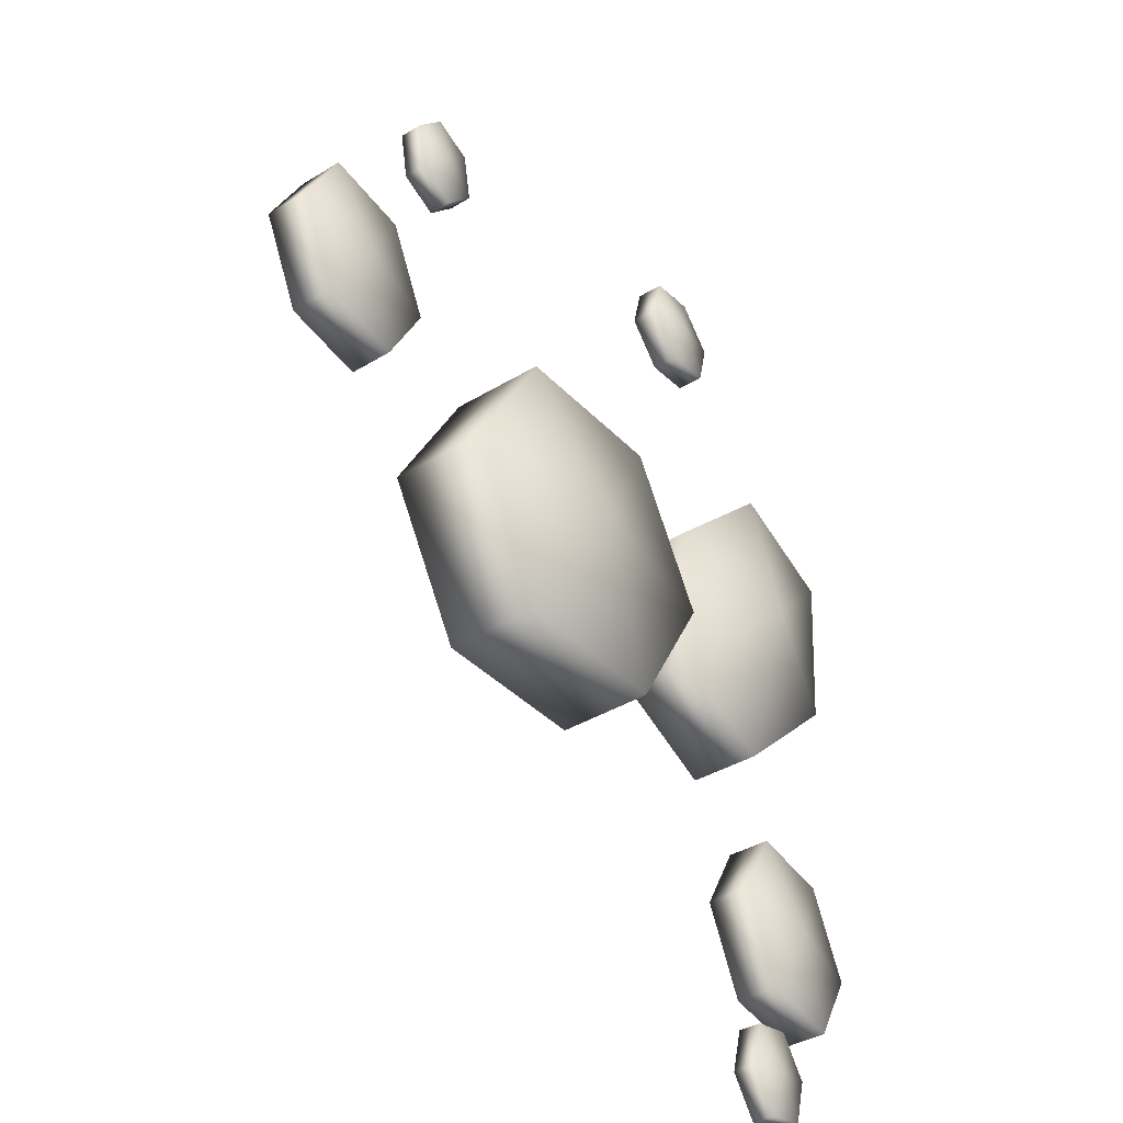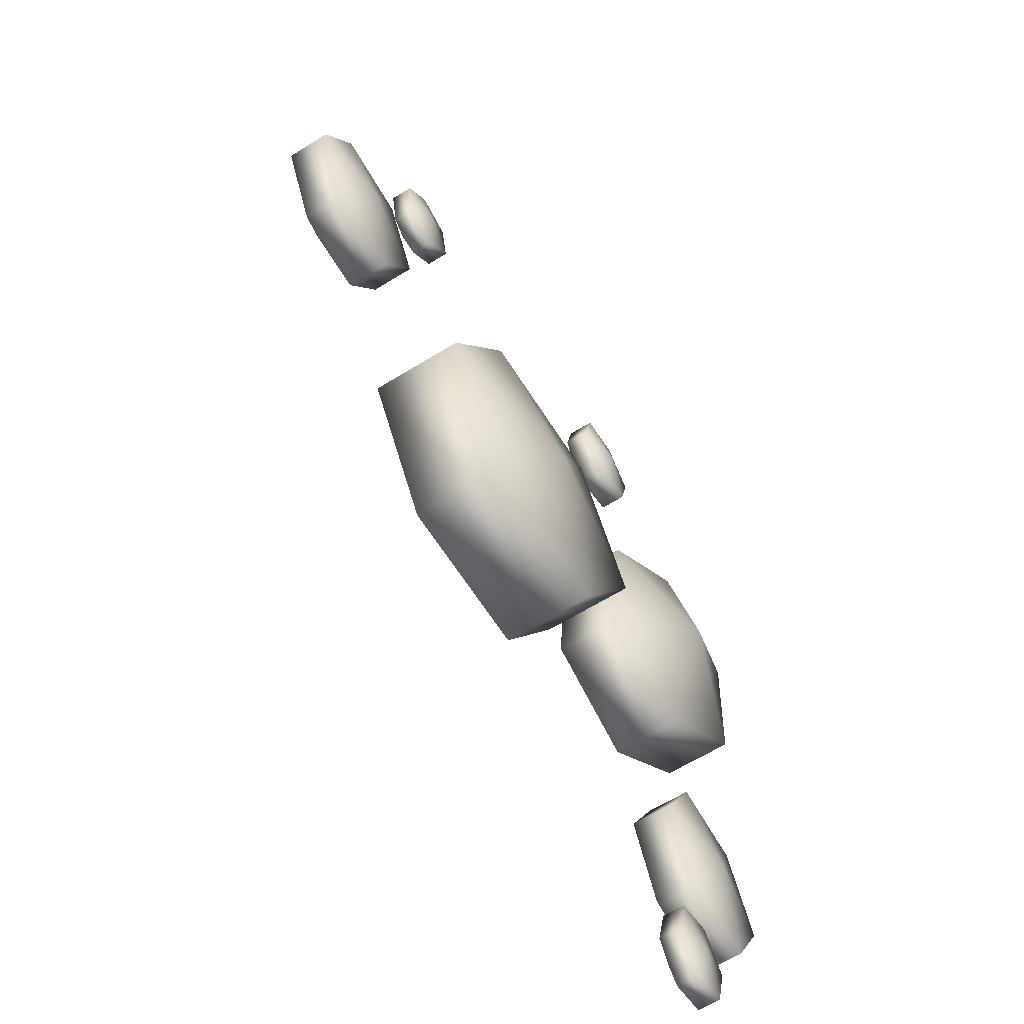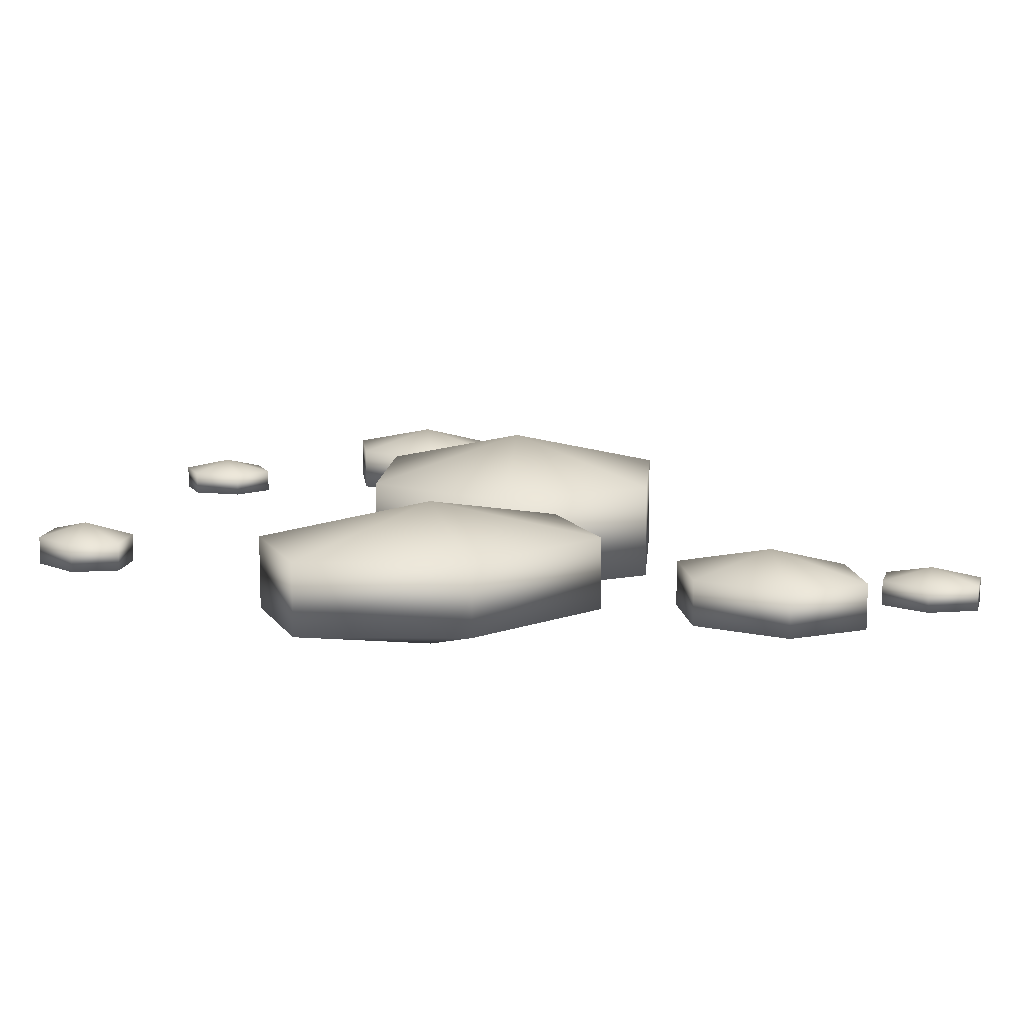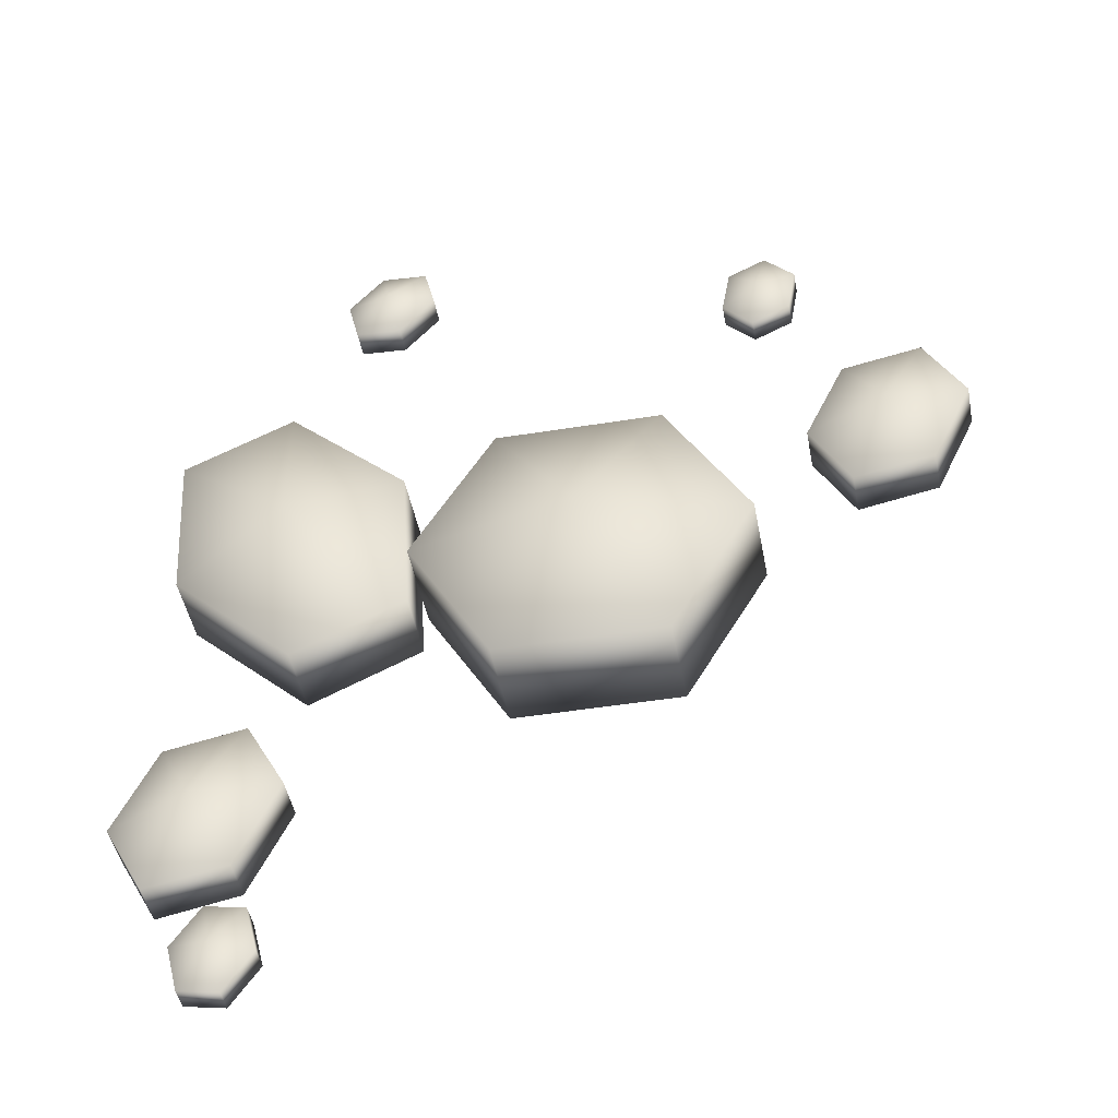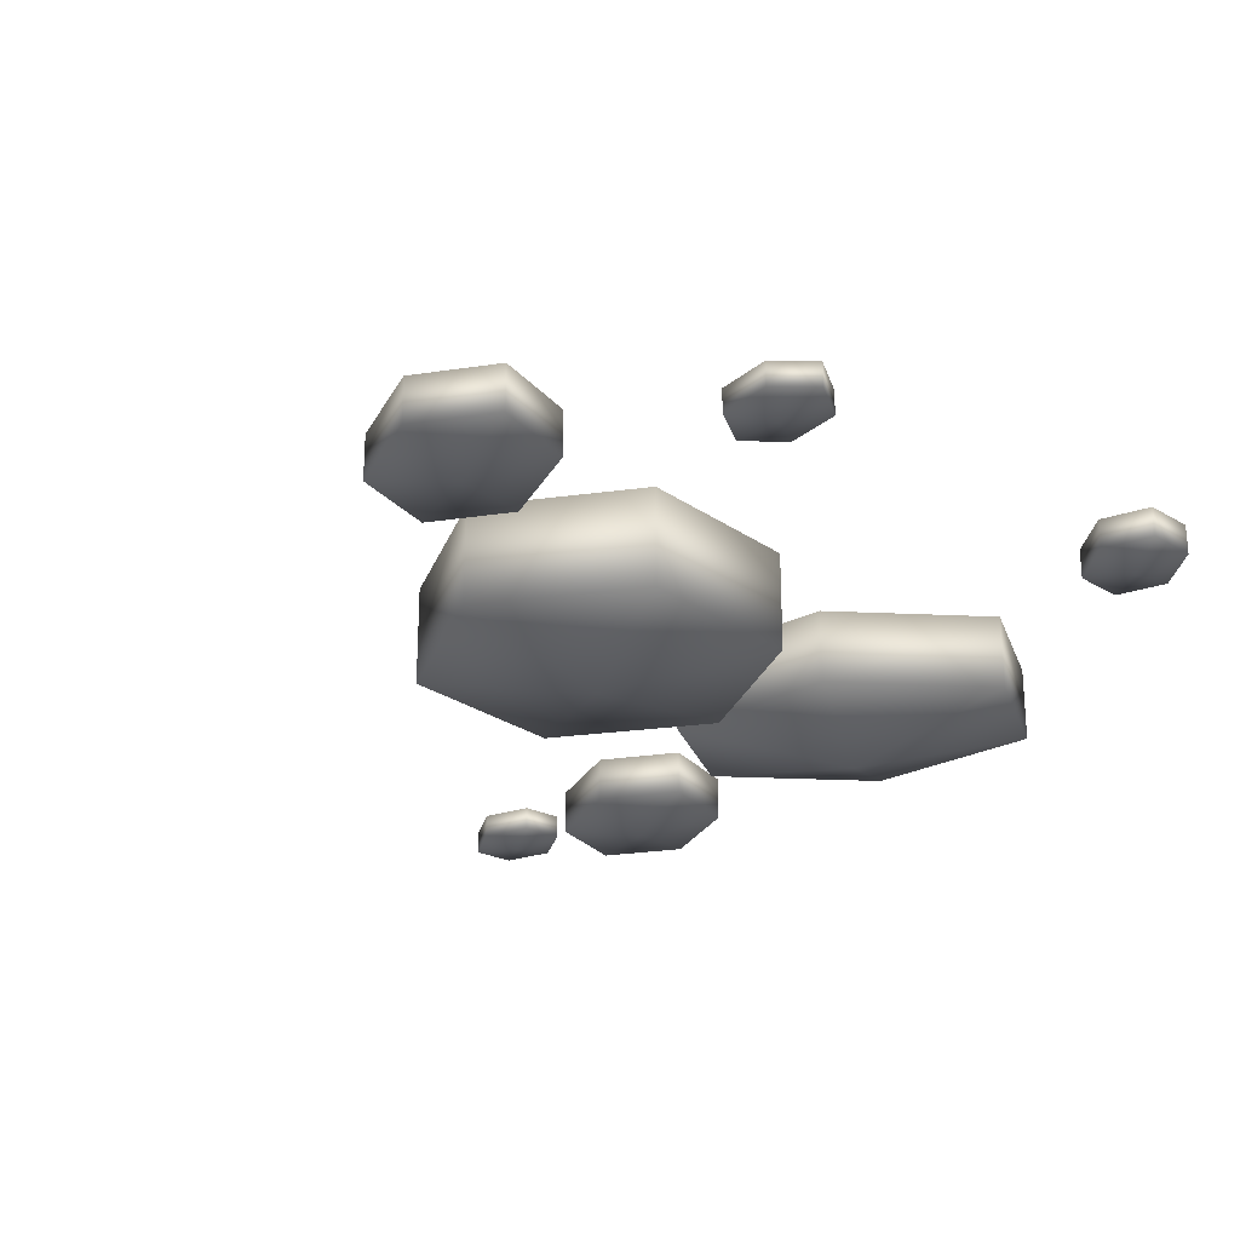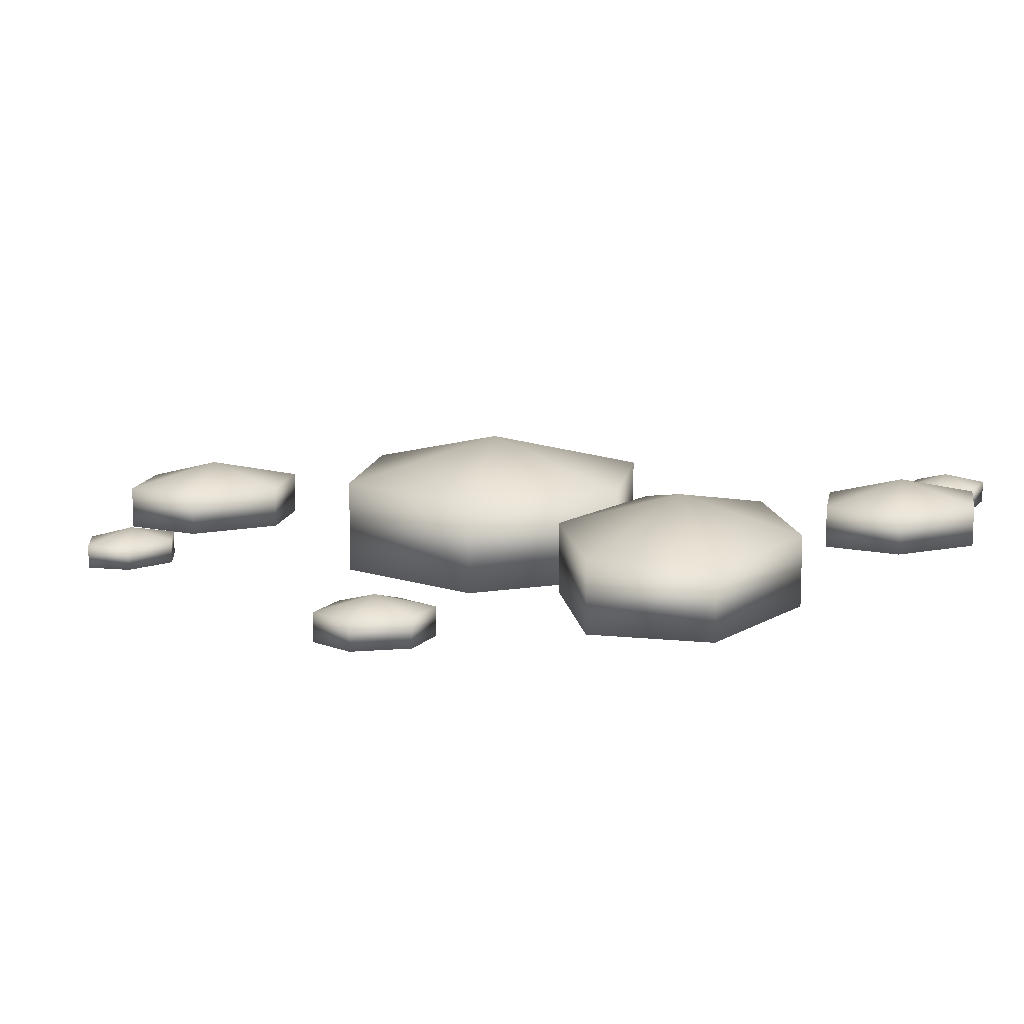
<metadata>
{"format":"obj","ext":"obj","renderer":"f3d","projection":"perspective","resolution":1024,"background":"white","views":[{"elev":-38.1,"azim":-52.2,"up":"+Z"},{"elev":-62.9,"azim":-57.9,"up":"+Z"},{"elev":11.5,"azim":94.6,"up":"+Y"},{"elev":-45.7,"azim":-169.4,"up":"+Z"},{"elev":-26.0,"azim":-47.7,"up":"+Y"},{"elev":12.0,"azim":38.9,"up":"+Y"}]}
</metadata>
<code>
g meshTLPebbleA
v 0.05927 0.03786 -0.1556
v -0.02808 0.08069 -0.004346
v -0.1154 0.03786 -0.1556
v -0.02808 -0.08882 -0.004346
v 0.05927 -0.06164 -0.1556
v -0.1154 -0.06164 -0.1556
v 0.2639 0.02442 -0.114
v 0.2745 0.06195 0.06105
v 0.1473 0.02442 -0.05963
v 0.2745 -0.08817 0.06105
v 0.2639 -0.05064 -0.114
v 0.1473 -0.05064 -0.05963
v 0.3445 -0.0007964 -0.4857
v 0.3156 0.01152 -0.4436
v 0.3029 -0.0007964 -0.493
v 0.3156 -0.0314 -0.4436
v 0.3445 -0.02483 -0.4857
v 0.3029 -0.02483 -0.493
v -0.1154 0.03786 -0.1556
v -0.02808 0.08069 -0.004346
v -0.2028 0.03786 -0.004346
v -0.1154 -0.06164 -0.1556
v -0.2028 -0.06164 -0.004346
v -0.02808 -0.08882 -0.004346
v -0.1154 0.03786 0.147
v -0.02808 0.08069 -0.004346
v -0.1154 -0.06164 0.147
v -0.02808 -0.08882 -0.004346
v 0.05927 0.03786 0.147
v -0.02808 0.08069 -0.004346
v 0.05927 -0.06164 0.147
v -0.02808 -0.08882 -0.004346
v 0.1466 0.03786 -0.004346
v -0.02808 0.08069 -0.004346
v 0.1466 -0.06164 -0.004346
v -0.02808 -0.08882 -0.004346
v 0.05927 0.03786 -0.1556
v -0.02808 0.08069 -0.004346
v 0.05927 -0.06164 -0.1556
v -0.02808 -0.08882 -0.004346
v 0.05927 -0.06164 -0.1556
v 0.05927 0.03786 -0.1556
v -0.1154 0.03786 -0.1556
v -0.1154 -0.06164 -0.1556
v 0.1473 0.02442 -0.05963
v 0.2745 0.06195 0.06105
v 0.1579 0.02442 0.1154
v 0.1473 -0.05064 -0.05963
v 0.1579 -0.05064 0.1154
v 0.2745 -0.08817 0.06105
v 0.2852 0.02442 0.2361
v 0.2745 0.06195 0.06105
v 0.2852 -0.05064 0.2361
v 0.2745 -0.08817 0.06105
v 0.4018 0.02442 0.1817
v 0.2745 0.06195 0.06105
v 0.4018 -0.05064 0.1817
v 0.2745 -0.08817 0.06105
v 0.3911 0.02442 0.006685
v 0.2745 0.06195 0.06105
v 0.3911 -0.05064 0.006685
v 0.2745 -0.08817 0.06105
v 0.2639 0.02442 -0.114
v 0.2745 0.06195 0.06105
v 0.2639 -0.05064 -0.114
v 0.2745 -0.08817 0.06105
v 0.2639 -0.05064 -0.114
v 0.2639 0.02442 -0.114
v 0.1473 0.02442 -0.05963
v 0.1473 -0.05064 -0.05963
v 0.3029 -0.0007964 -0.493
v 0.3156 0.01152 -0.4436
v 0.2741 -0.0007964 -0.451
v 0.3029 -0.02483 -0.493
v 0.2741 -0.02483 -0.451
v 0.3156 -0.0314 -0.4436
v 0.2868 -0.0007964 -0.4016
v 0.3156 0.01152 -0.4436
v 0.2868 -0.02483 -0.4016
v 0.3156 -0.0314 -0.4436
v 0.3283 -0.0007964 -0.3943
v 0.3156 0.01152 -0.4436
v 0.3283 -0.02483 -0.3943
v 0.3156 -0.0314 -0.4436
v 0.3572 -0.0007964 -0.4363
v 0.3156 0.01152 -0.4436
v 0.3572 -0.02483 -0.4363
v 0.3156 -0.0314 -0.4436
v 0.3445 -0.0007964 -0.4857
v 0.3156 0.01152 -0.4436
v 0.3445 -0.02483 -0.4857
v 0.3156 -0.0314 -0.4436
v 0.3445 -0.02483 -0.4857
v 0.3445 -0.0007964 -0.4857
v 0.3029 -0.0007964 -0.493
v 0.3029 -0.02483 -0.493
v 0.3872 0.01016 -0.3751
v 0.3444 0.03343 -0.2833
v 0.3032 0.01016 -0.3584
v 0.3872 -0.03527 -0.3751
v 0.3032 -0.03527 -0.3584
v 0.3444 -0.04768 -0.2833
v 0.2604 0.01016 -0.2666
v 0.3444 0.03343 -0.2833
v 0.2604 -0.03527 -0.2666
v 0.3444 -0.04768 -0.2833
v 0.3016 0.01016 -0.1916
v 0.3444 0.03343 -0.2833
v 0.3016 -0.03527 -0.1916
v 0.3444 -0.04768 -0.2833
v 0.3856 0.01016 -0.2083
v 0.3444 0.03343 -0.2833
v 0.3856 -0.03527 -0.2083
v 0.3444 -0.04768 -0.2833
v 0.4284 0.01016 -0.3
v 0.3444 0.03343 -0.2833
v 0.4284 -0.03527 -0.3
v 0.3444 -0.04768 -0.2833
v 0.3872 0.01016 -0.3751
v 0.3444 0.03343 -0.2833
v 0.3872 -0.03527 -0.3751
v 0.3444 -0.04768 -0.2833
v 0.23 0.001652 0.3982
v 0.1925 0.01641 0.4429
v 0.1808 0.001652 0.395
v 0.23 -0.02717 0.3982
v 0.1808 -0.02717 0.395
v 0.1925 -0.03504 0.4429
v 0.1433 0.001652 0.4397
v 0.1925 0.01641 0.4429
v 0.1433 -0.02717 0.4397
v 0.1925 -0.03504 0.4429
v 0.1551 0.001652 0.4875
v 0.1925 0.01641 0.4429
v 0.1551 -0.02717 0.4875
v 0.1925 -0.03504 0.4429
v 0.2043 0.001652 0.4908
v 0.1925 0.01641 0.4429
v 0.2043 -0.02717 0.4908
v 0.1925 -0.03504 0.4429
v 0.2417 0.001652 0.4461
v 0.1925 0.01641 0.4429
v 0.2417 -0.02717 0.4461
v 0.1925 -0.03504 0.4429
v 0.23 0.001652 0.3982
v 0.1925 0.01641 0.4429
v 0.23 -0.02717 0.3982
v 0.1925 -0.03504 0.4429
v -0.2142 -0.0007964 0.3219
v -0.2235 0.01152 0.3747
v -0.2548 -0.0007964 0.3419
v -0.2142 -0.02483 0.3219
v -0.2548 -0.02483 0.3419
v -0.2235 -0.0314 0.3747
v -0.2641 -0.0007964 0.3947
v -0.2235 0.01152 0.3747
v -0.2641 -0.02483 0.3947
v -0.2235 -0.0314 0.3747
v -0.2328 -0.0007964 0.4274
v -0.2235 0.01152 0.3747
v -0.2328 -0.02483 0.4274
v -0.2235 -0.0314 0.3747
v -0.1921 -0.0007964 0.4074
v -0.2235 0.01152 0.3747
v -0.1921 -0.02483 0.4074
v -0.2235 -0.0314 0.3747
v -0.1828 -0.0007964 0.3546
v -0.2235 0.01152 0.3747
v -0.1828 -0.02483 0.3546
v -0.2235 -0.0314 0.3747
v -0.2142 -0.0007964 0.3219
v -0.2235 0.01152 0.3747
v -0.2142 -0.02483 0.3219
v -0.2235 -0.0314 0.3747
v -0.3016 0.01016 0.04451
v -0.3444 0.03343 0.1363
v -0.3856 0.01016 0.0612
v -0.3016 -0.03527 0.04451
v -0.3856 -0.03527 0.0612
v -0.3444 -0.04768 0.1363
v -0.4284 0.01016 0.153
v -0.3444 0.03343 0.1363
v -0.4284 -0.03527 0.153
v -0.3444 -0.04768 0.1363
v -0.3872 0.01016 0.228
v -0.3444 0.03343 0.1363
v -0.3872 -0.03527 0.228
v -0.3444 -0.04768 0.1363
v -0.3032 0.01016 0.2114
v -0.3444 0.03343 0.1363
v -0.3032 -0.03527 0.2114
v -0.3444 -0.04768 0.1363
v -0.2604 0.01016 0.1196
v -0.3444 0.03343 0.1363
v -0.2604 -0.03527 0.1196
v -0.3444 -0.04768 0.1363
v -0.3016 0.01016 0.04451
v -0.3444 0.03343 0.1363
v -0.3016 -0.03527 0.04451
v -0.3444 -0.04768 0.1363
g meshTLPebbleA_0
f 3 2 1
f 6 5 4
f 9 8 7
f 12 11 10
f 15 14 13
f 18 17 16
f 21 20 19
f 21 19 22
f 23 21 22
f 23 22 24
f 25 21 23
f 25 26 21
f 27 25 23
f 27 23 28
f 29 25 27
f 29 30 25
f 31 29 27
f 31 27 32
f 33 29 31
f 33 34 29
f 35 33 31
f 35 31 36
f 37 33 35
f 37 38 33
f 39 37 35
f 39 35 40
f 43 42 41
f 44 43 41
f 47 46 45
f 47 45 48
f 49 47 48
f 49 48 50
f 51 47 49
f 51 52 47
f 53 51 49
f 53 49 54
f 55 51 53
f 55 56 51
f 57 55 53
f 57 53 58
f 59 55 57
f 59 60 55
f 61 59 57
f 61 57 62
f 63 59 61
f 63 64 59
f 65 63 61
f 65 61 66
f 69 68 67
f 70 69 67
f 73 72 71
f 73 71 74
f 75 73 74
f 75 74 76
f 77 73 75
f 77 78 73
f 79 77 75
f 79 75 80
f 81 77 79
f 81 82 77
f 83 81 79
f 83 79 84
f 85 81 83
f 85 86 81
f 87 85 83
f 87 83 88
f 89 85 87
f 89 90 85
f 91 89 87
f 91 87 92
f 95 94 93
f 96 95 93
f 99 98 97
f 99 97 100
f 101 99 100
f 101 100 102
f 103 99 101
f 103 104 99
f 105 103 101
f 105 101 106
f 107 103 105
f 107 108 103
f 109 107 105
f 109 105 110
f 111 107 109
f 111 112 107
f 113 111 109
f 113 109 114
f 115 111 113
f 115 116 111
f 117 115 113
f 117 113 118
f 119 115 117
f 119 120 115
f 121 119 117
f 121 117 122
f 125 124 123
f 125 123 126
f 127 125 126
f 127 126 128
f 129 125 127
f 129 130 125
f 131 129 127
f 131 127 132
f 133 129 131
f 133 134 129
f 135 133 131
f 135 131 136
f 137 133 135
f 137 138 133
f 139 137 135
f 139 135 140
f 141 137 139
f 141 142 137
f 143 141 139
f 143 139 144
f 145 141 143
f 145 146 141
f 147 145 143
f 147 143 148
f 151 150 149
f 151 149 152
f 153 151 152
f 153 152 154
f 155 151 153
f 155 156 151
f 157 155 153
f 157 153 158
f 159 155 157
f 159 160 155
f 161 159 157
f 161 157 162
f 163 159 161
f 163 164 159
f 165 163 161
f 165 161 166
f 167 163 165
f 167 168 163
f 169 167 165
f 169 165 170
f 171 167 169
f 171 172 167
f 173 171 169
f 173 169 174
f 177 176 175
f 177 175 178
f 179 177 178
f 179 178 180
f 181 177 179
f 181 182 177
f 183 181 179
f 183 179 184
f 185 181 183
f 185 186 181
f 187 185 183
f 187 183 188
f 189 185 187
f 189 190 185
f 191 189 187
f 191 187 192
f 193 189 191
f 193 194 189
f 195 193 191
f 195 191 196
f 197 193 195
f 197 198 193
f 199 197 195
f 199 195 200

</code>
